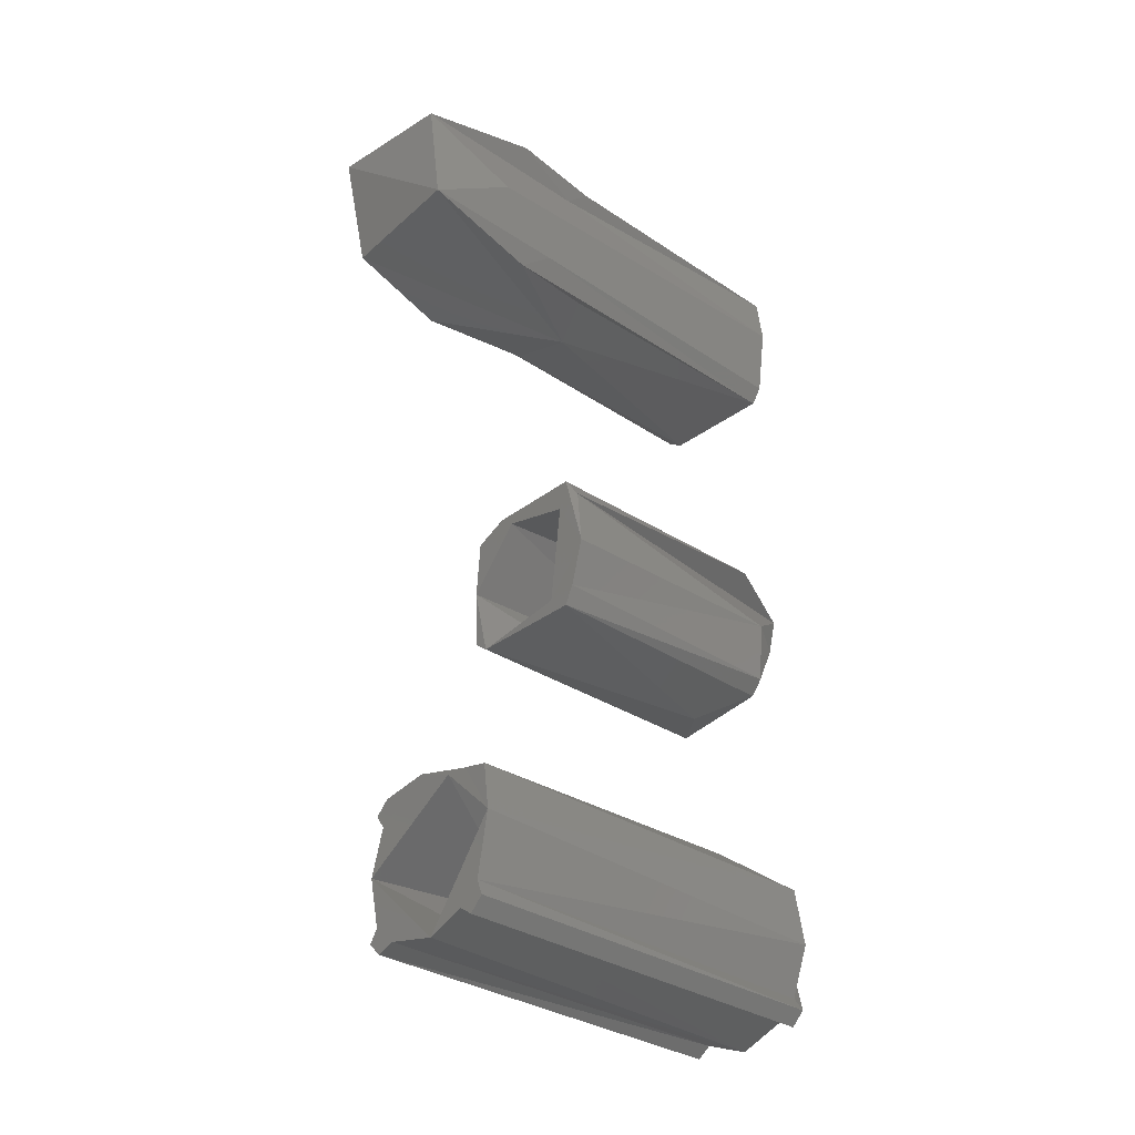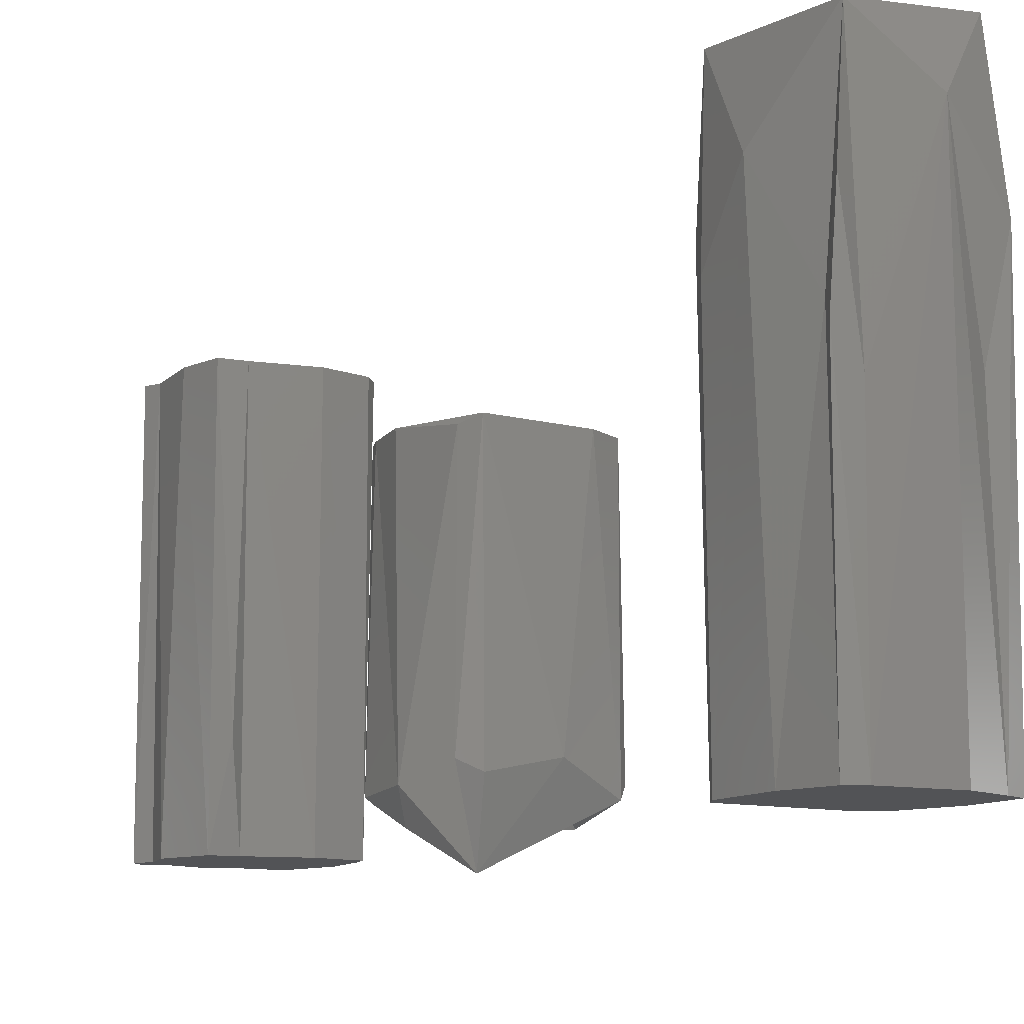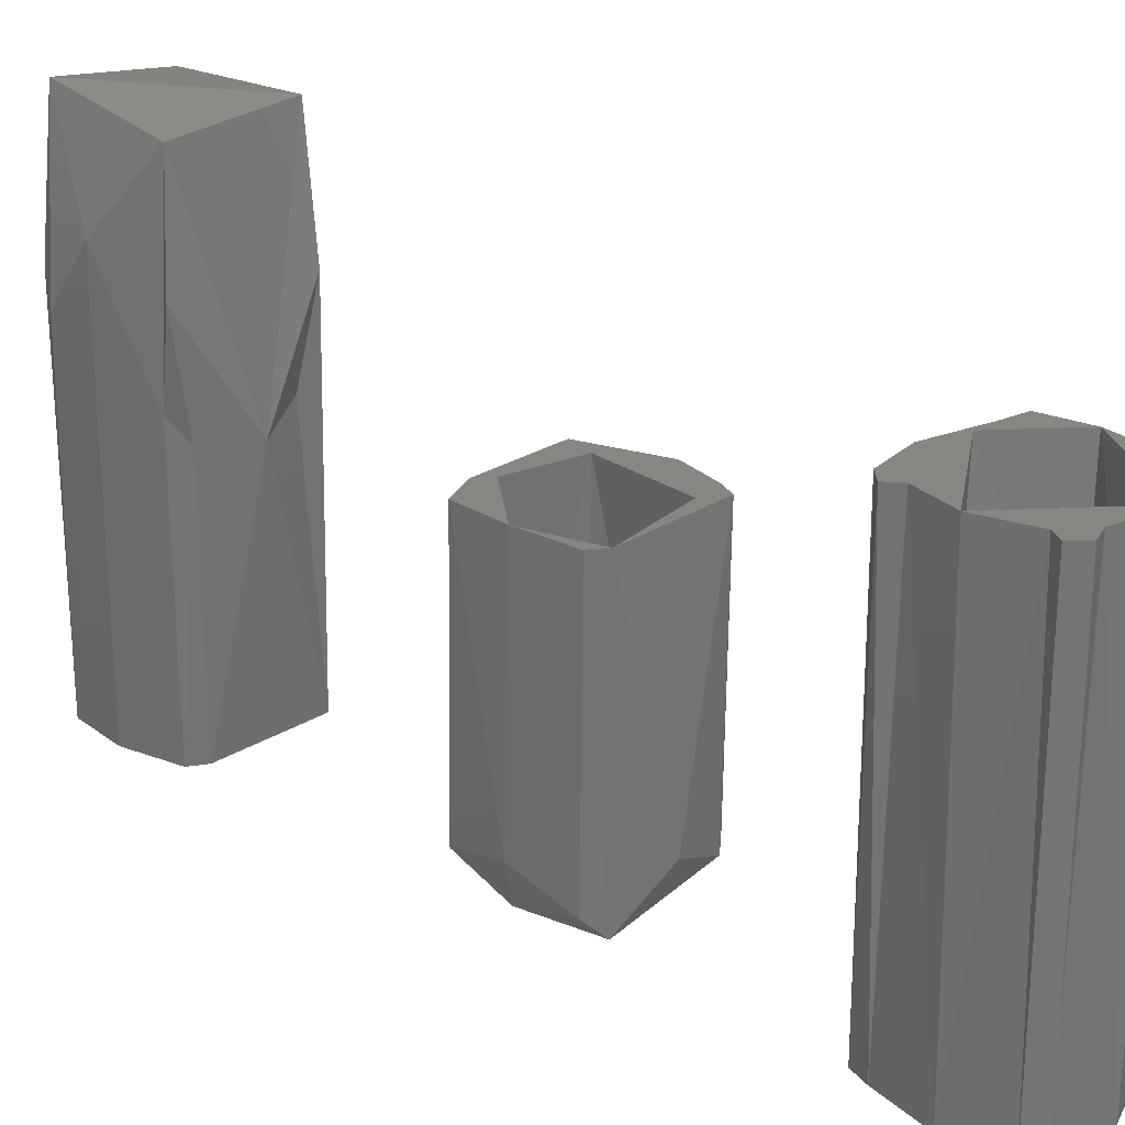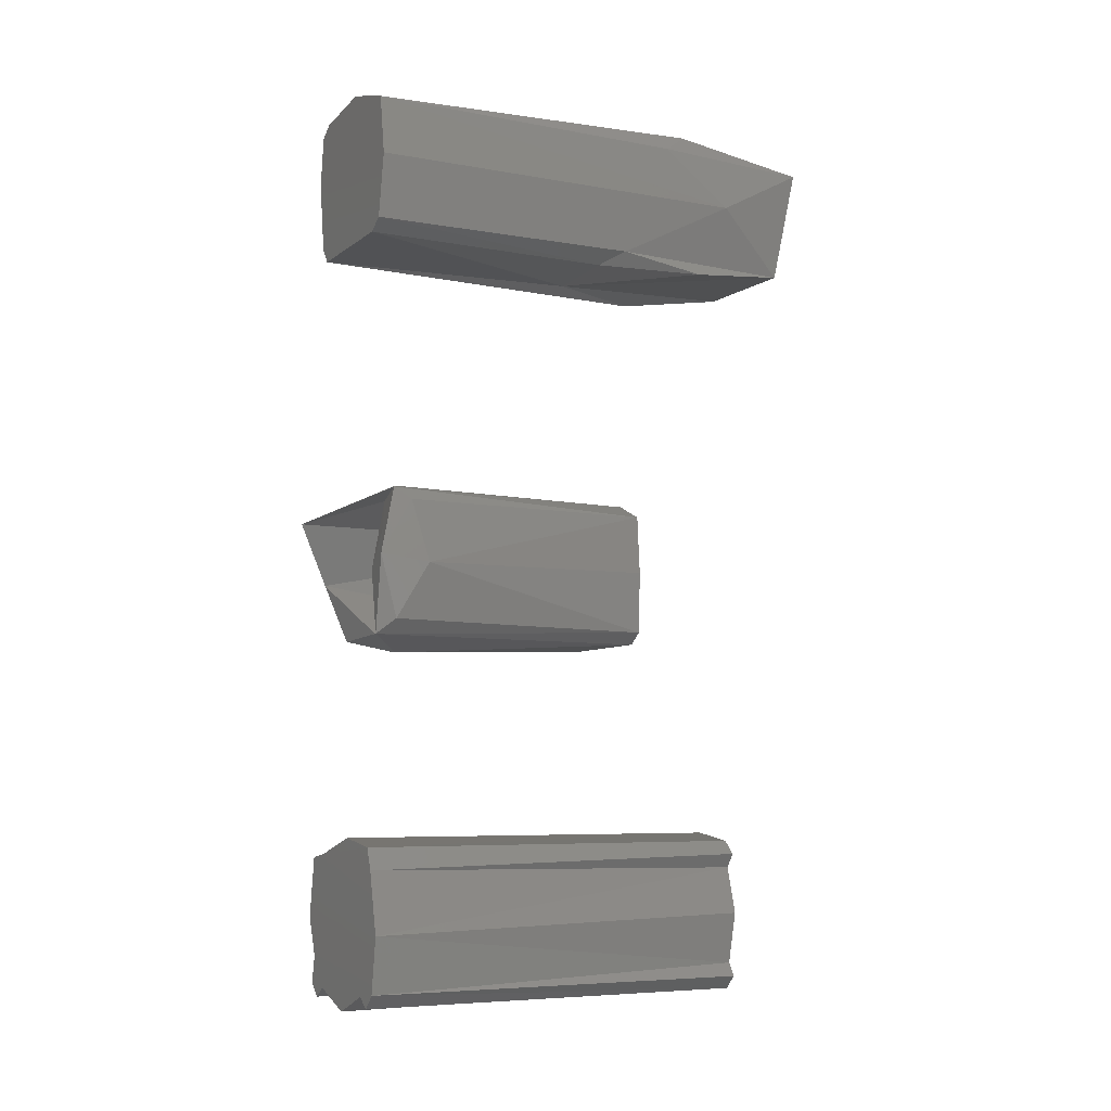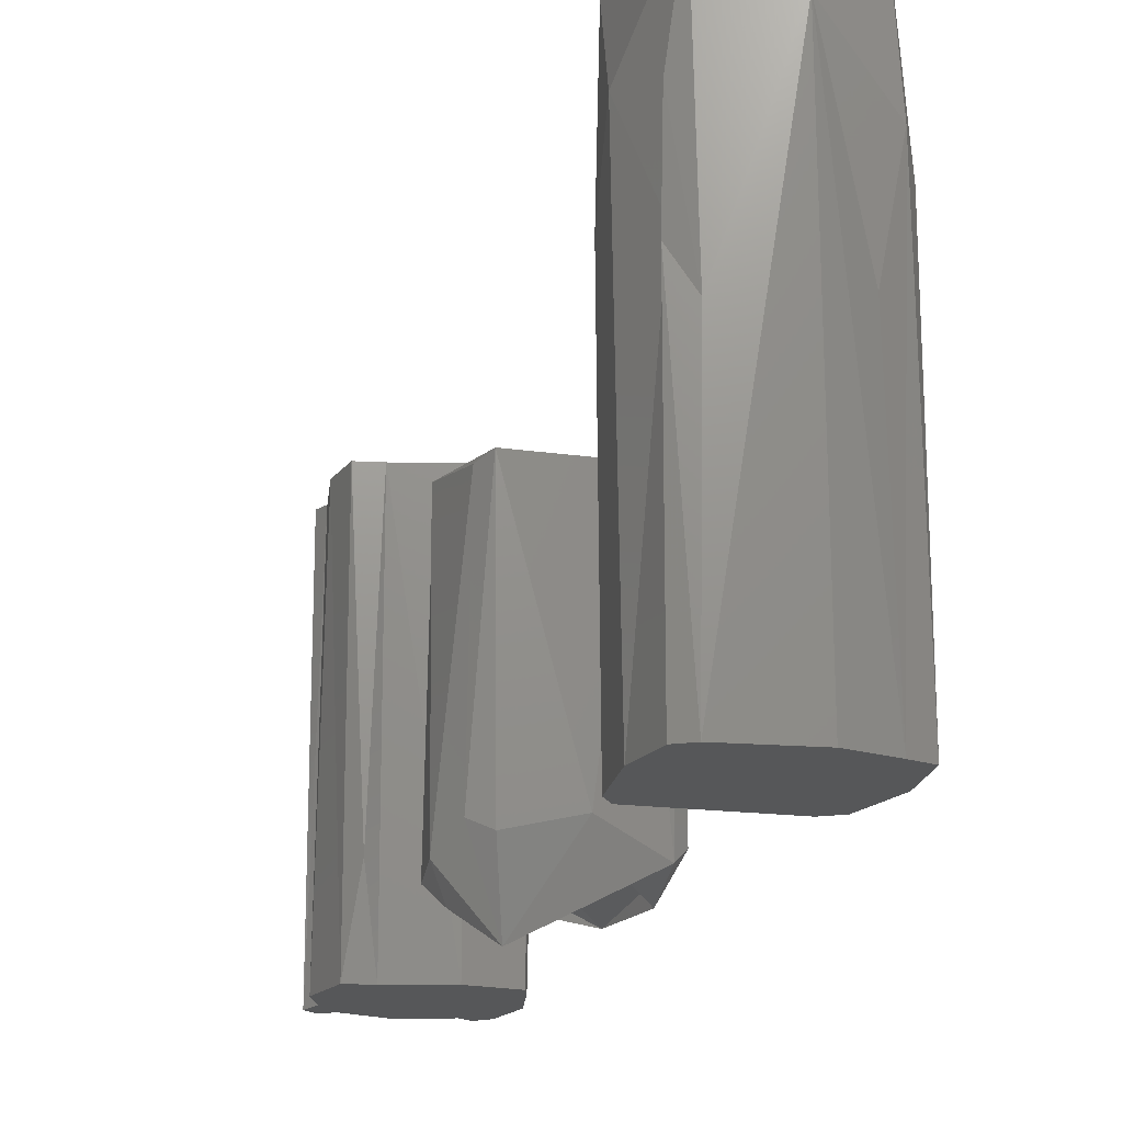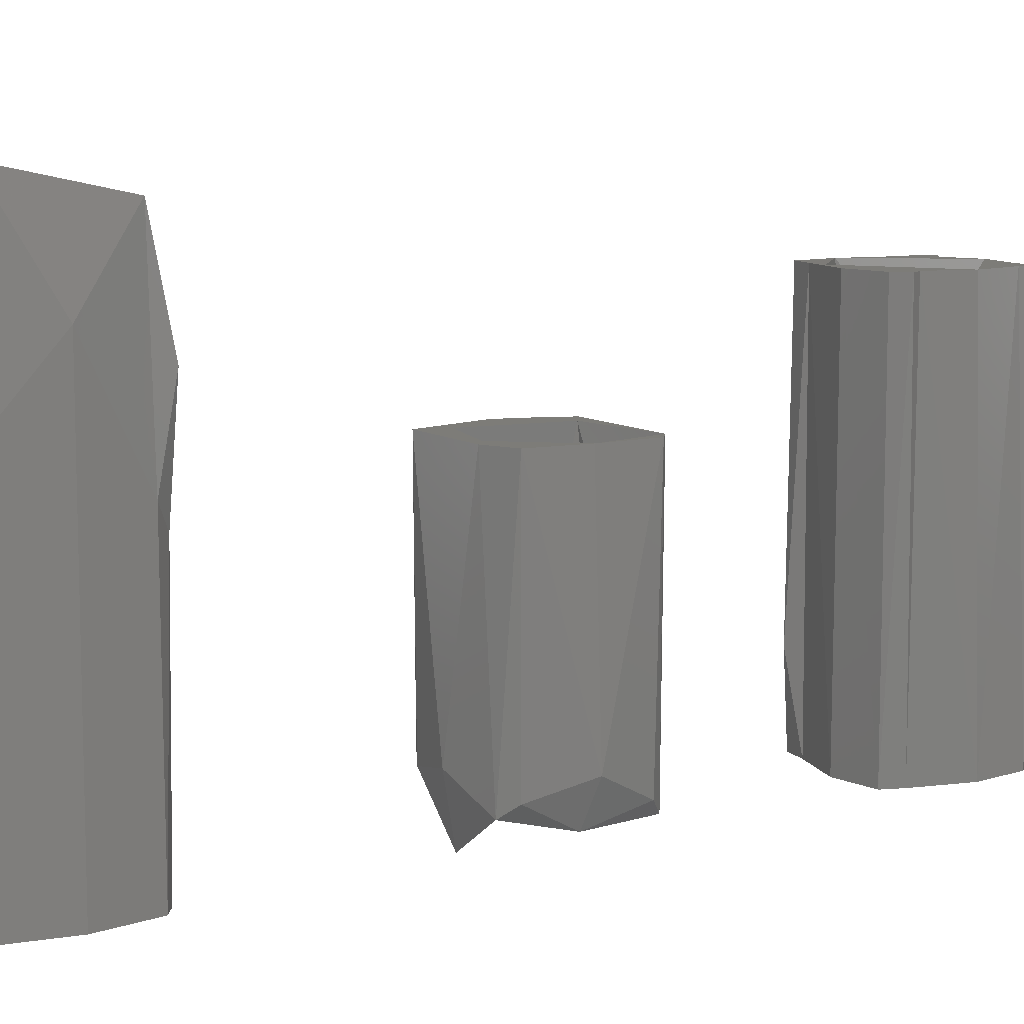
<metadata>
{"format":"stl","ext":"stl","renderer":"f3d","projection":"perspective","resolution":1024,"background":"white","views":[{"elev":-32.7,"azim":47.2,"up":"+Y"},{"elev":-10.7,"azim":144.8,"up":"+Z"},{"elev":24.0,"azim":-47.7,"up":"+Z"},{"elev":-6.5,"azim":-118.4,"up":"+Y"},{"elev":-17.5,"azim":163.2,"up":"+Z"},{"elev":9.1,"azim":-121.4,"up":"+Z"}]}
</metadata>
<code>
# stl→obj: 102 verts, 200 faces
v -2.109 -3.61 0.3077
v 0.05778 -1.053 1.055
v 0.0788 -3.477 1.26
v -2.221 1.736 0.9167
v -0.1033 1.494 1.465
v 2.103 -3.624 0.9303
v 1.449 -3.155 10.89
v 1.904 0.6245 10.89
v 2.475 -1.503 0.1755
v 2.569 -3.002 10.89
v 3.05 -1.262 10.89
v 3.04 -1.021 1.26
v 2.605 1.073 10.65
v 2.228 1.703 10.89
v 1.692 0.6793 -1.096
v 2.811 1.31 1.784
v -0.07147 2.123 1.909
v -0.8102 1.301 10.89
v 2.134 1.668 1.444
v 2.228 -3.699 10.89
v -2.157 -3.663 10.89
v -0.08945 -4.119 1.93
v 2.697 -3.183 1.089
v -1.41 -2.916 6.085
v -2.798 -0.9659 10.89
v -2.705 -3.237 10.89
v -2.611 -3.068 0.8888
v -3.125 -1.037 1.944
v -2.625 1.192 10.89
v -2.741 1.254 1.393
v -1.364 1.742 10.89
v -2.528 -0.7264 0.3117
v 0.9432 -11.41 14.98
v 2.437 -13.61 8.365
v 2.999 -13.35 14.98
v -0.4802 -10.87 14.98
v -2.442 -12.15 14.98
v -3.092 -14.18 0.0002137
v -2.567 -11.95 -8.48e-05
v 1.778 -11.5 3.852e-07
v -2.793 -16.23 -4.156e-06
v -2.489 -15.76 14.98
v -2.803 -16.24 14.98
v -2.308 -16.74 14.98
v -2.308 -16.74 1.907e-06
v -1.78 -16.37 5.916e-06
v -1.632 -16.5 14.98
v 0.3554 -16.94 14.98
v -2.931 -13.85 14.98
v -0.06 -17.04 8.839e-05
v 1.789 -16.37 14.98
v 1.78 -16.37 3.097e-06
v 2.308 -16.74 14.98
v 2.577 -15.68 14.98
v 2.803 -16.24 14.98
v 2.803 -16.24 -3.917e-08
v 2.308 -16.74 4.403e-07
v 2.431 -15.71 3.309e-05
v 3.128 -13.89 0.0005996
v 2.768 -11.66 -0.0003612
v 2.775 -11.66 14.98
v 2.308 -11.13 3.432
v 1.806 -11.46 14.98
v -0.3997 -10.87 0.002452
v -2.279 -11.16 -4.634e-05
v -2.301 -11.14 14.98
v -2.803 -11.63 14.98
v 0.1439 -11.47 8.984
v -0.07254 -16.52 9.267
v -2.522 -13.51 8.279
v 2.34 10.79 13.29
v 2.768 11.5 12.3
v 2.662 11.6 17.9
v 3.067 13.47 14.75
v 2.67 11.55 0.000292
v 2.269 10.97 2.027e-05
v 0.05761 10.63 9.093
v 1.76 11.27 9.769
v 2.803 16.02 1.381e-05
v 2.476 15.51 10.97
v 3.044 14.18 -6.477e-05
v 2.806 16.02 10.32
v 2.247 16.39 4.593e-05
v -0.2378 16.78 15.91
v 2.062 16.3 9.092
v -0.3784 16.73 2.202e-05
v -1.978 16.26 2.854e-05
v -1.77 16.16 9.711
v -2.305 16.64 13.27
v -2.775 16 1.953e-05
v -2.769 15.92 12.27
v -3.115 13.78 1.22e-05
v -3.119 13.79 14.78
v -2.234 11.51 17.67
v -2.335 15.83 18.6
v -2.716 11.54 10.37
v -2.712 11.49 3.668e-05
v -2.106 11.09 7.471e-05
v -2.186 11.01 9.468
v -2.872 10.99 13.63
v 2.128 15.95 17.99
v 2.869 16.43 13.65
f 1 2 3
f 4 5 2
f 4 2 1
f 3 6 1
f 1 3 2
f 4 2 5
f 7 8 9
f 7 10 11
f 12 13 11
f 11 13 14
f 12 15 13
f 16 13 15
f 17 15 4
f 5 4 15
f 18 5 8
f 15 8 5
f 18 8 14
f 19 17 14
f 14 13 16
f 14 16 19
f 17 19 15
f 20 21 22
f 21 20 7
f 7 20 10
f 23 10 20
f 9 6 3
f 9 3 7
f 9 23 6
f 9 12 23
f 20 22 6
f 23 20 6
f 10 23 12
f 11 10 12
f 7 24 21
f 24 25 21
f 25 26 21
f 22 21 1
f 27 26 28
f 26 25 28
f 28 29 30
f 18 31 29
f 25 32 18
f 32 30 4
f 28 30 32
f 28 32 27
f 32 1 27
f 32 24 1
f 24 32 25
f 1 26 27
f 1 21 26
f 28 25 29
f 14 31 18
f 32 5 18
f 32 4 5
f 31 17 4
f 31 4 29
f 30 29 4
f 25 18 29
f 24 3 1
f 7 3 24
f 17 31 14
f 16 15 19
f 9 8 15
f 8 11 14
f 8 7 11
f 12 9 15
f 4 1 2
f 22 1 6
f 33 34 35
f 33 36 37
f 38 37 39
f 40 38 39
f 41 42 38
f 40 41 38
f 41 43 42
f 42 43 44
f 41 44 43
f 40 45 41
f 46 44 45
f 46 47 44
f 48 49 47
f 49 42 47
f 40 50 46
f 50 47 46
f 48 47 50
f 51 48 50
f 40 52 50
f 52 51 50
f 51 53 54
f 53 55 54
f 56 54 55
f 53 56 55
f 53 57 56
f 40 56 57
f 51 57 53
f 40 58 56
f 58 59 54
f 59 35 54
f 40 60 59
f 35 60 61
f 62 61 60
f 40 62 60
f 63 62 40
f 40 64 63
f 40 65 64
f 64 65 36
f 65 66 36
f 67 66 65
f 67 65 39
f 39 37 67
f 66 67 37
f 40 39 65
f 63 64 36
f 35 63 33
f 68 34 33
f 61 62 63
f 35 61 63
f 60 35 59
f 35 69 48
f 48 54 35
f 48 51 54
f 35 34 69
f 40 59 58
f 56 58 54
f 57 51 52
f 40 57 52
f 68 70 69
f 68 69 34
f 70 68 33
f 49 70 33
f 69 70 49
f 48 69 49
f 40 46 45
f 45 44 41
f 42 44 47
f 49 38 42
f 38 49 37
f 36 66 37
f 49 33 37
f 63 36 33
f 71 72 73
f 74 72 75
f 76 75 72
f 76 72 71
f 77 78 71
f 73 77 71
f 79 80 81
f 76 79 81
f 82 79 83
f 76 83 79
f 83 84 85
f 84 83 86
f 76 86 83
f 76 87 86
f 88 84 87
f 88 87 89
f 76 90 87
f 89 90 91
f 76 92 90
f 92 93 90
f 94 95 93
f 94 93 96
f 96 93 97
f 93 92 97
f 76 98 97
f 97 98 99
f 77 100 99
f 76 77 98
f 73 72 74
f 101 73 74
f 101 74 80
f 102 101 80
f 85 102 82
f 82 102 80
f 95 84 89
f 84 88 89
f 99 100 96
f 101 84 95
f 89 91 95
f 100 77 94
f 95 73 101
f 95 94 73
f 94 77 73
f 98 77 99
f 97 99 96
f 94 96 100
f 76 97 92
f 91 93 95
f 90 93 91
f 89 87 90
f 84 86 87
f 101 85 84
f 101 102 85
f 82 83 85
f 82 80 79
f 80 74 81
f 81 74 75
f 76 81 75
f 76 78 77
f 71 78 76

</code>
